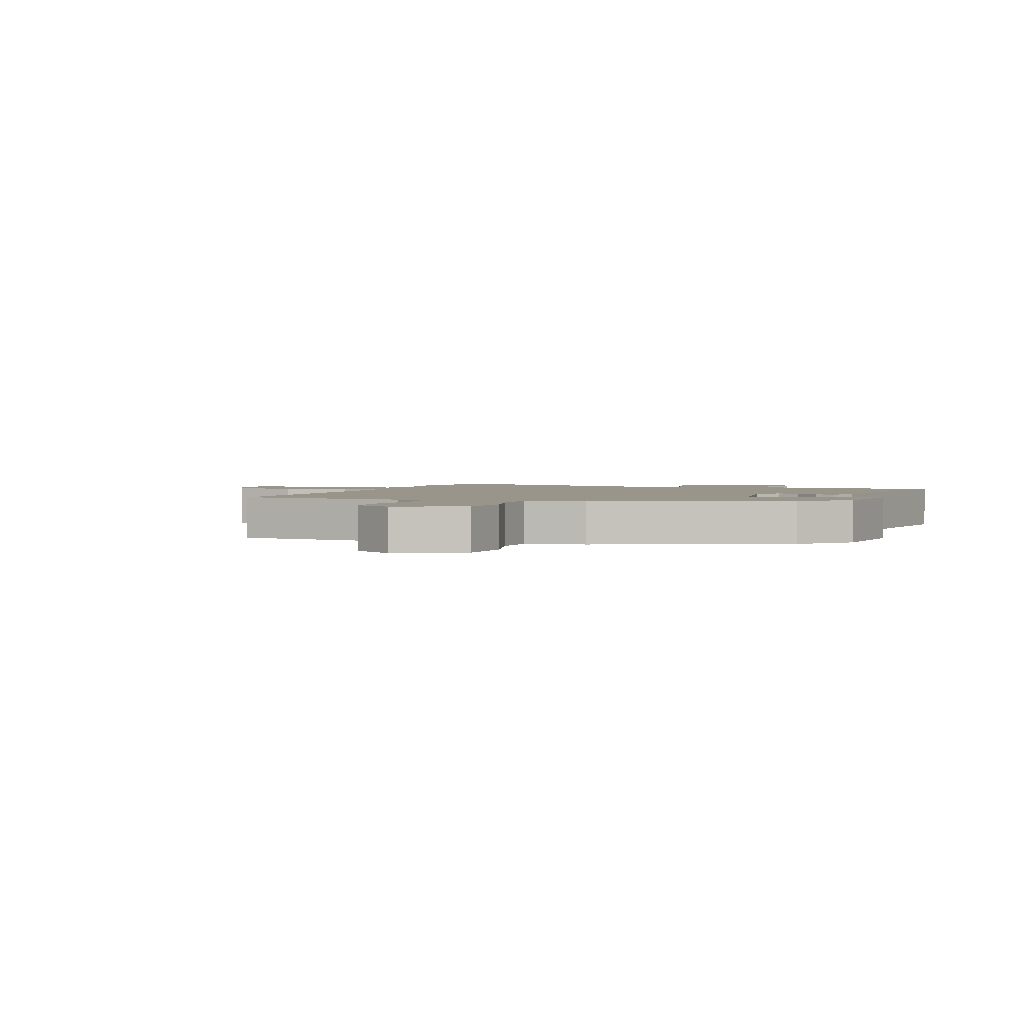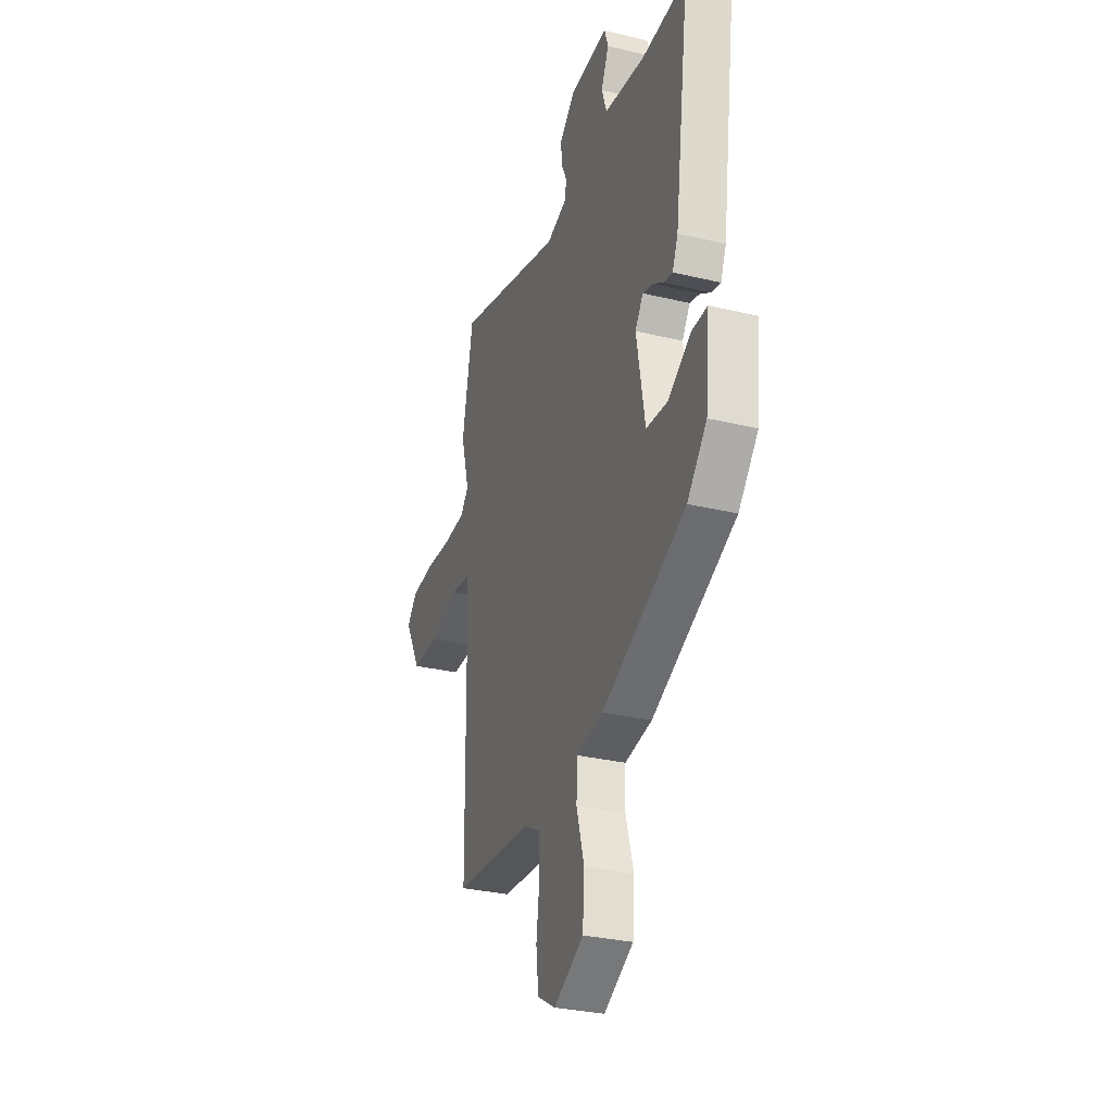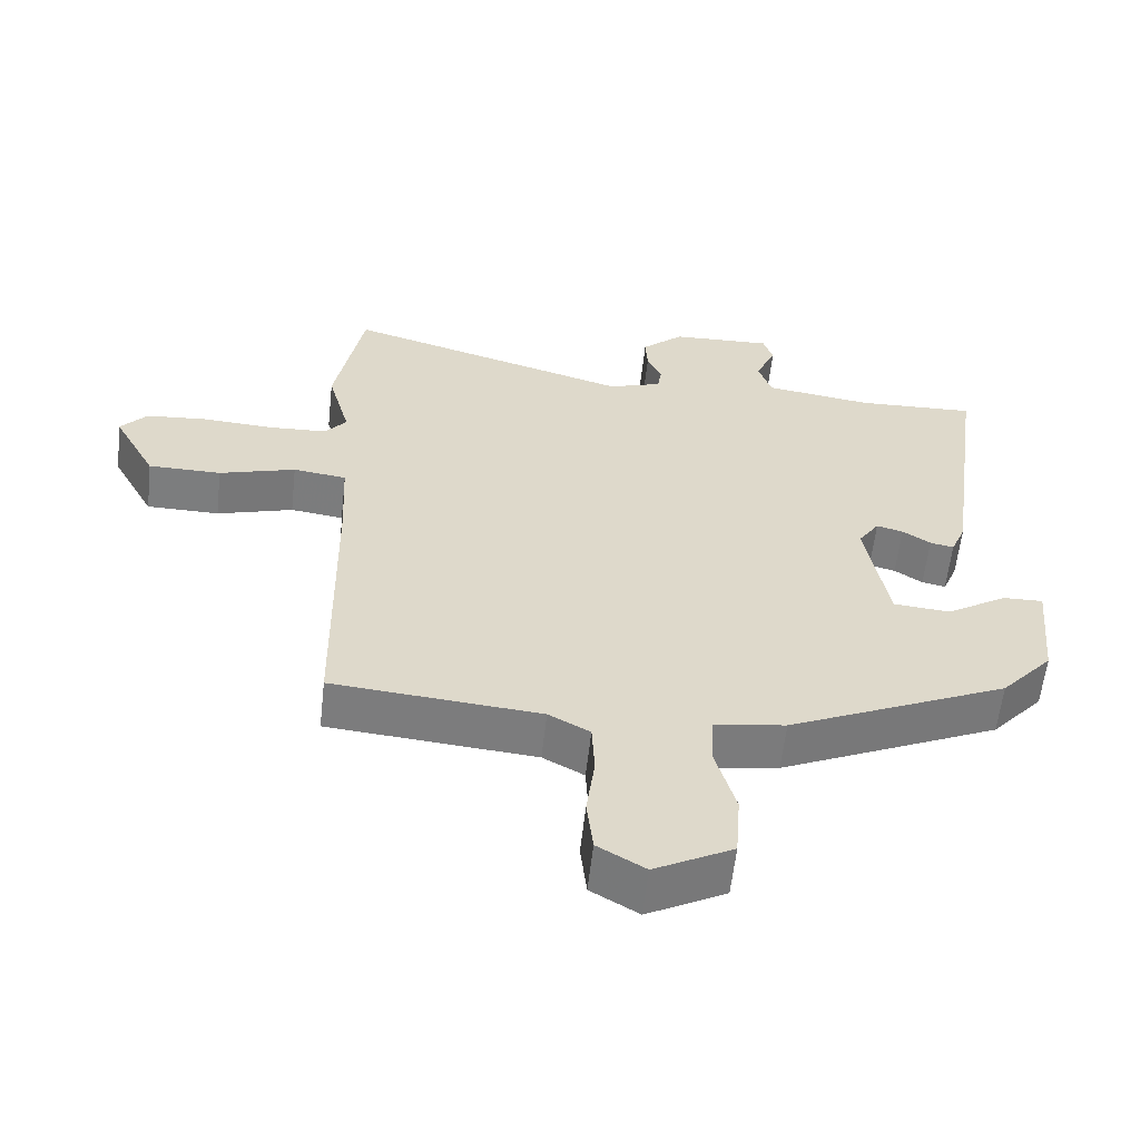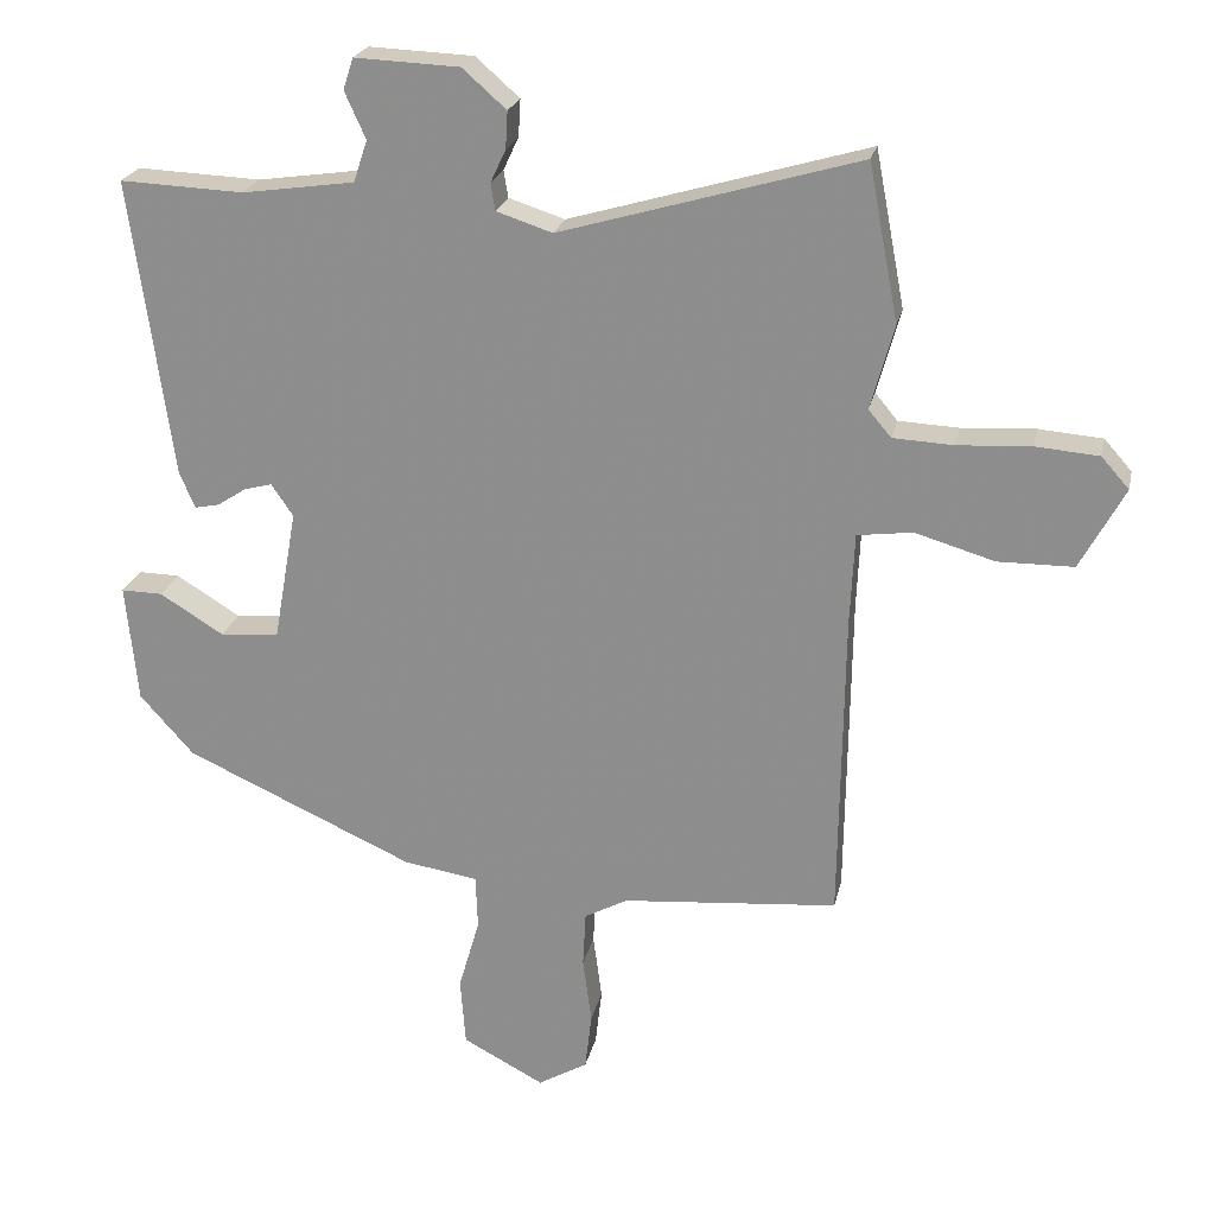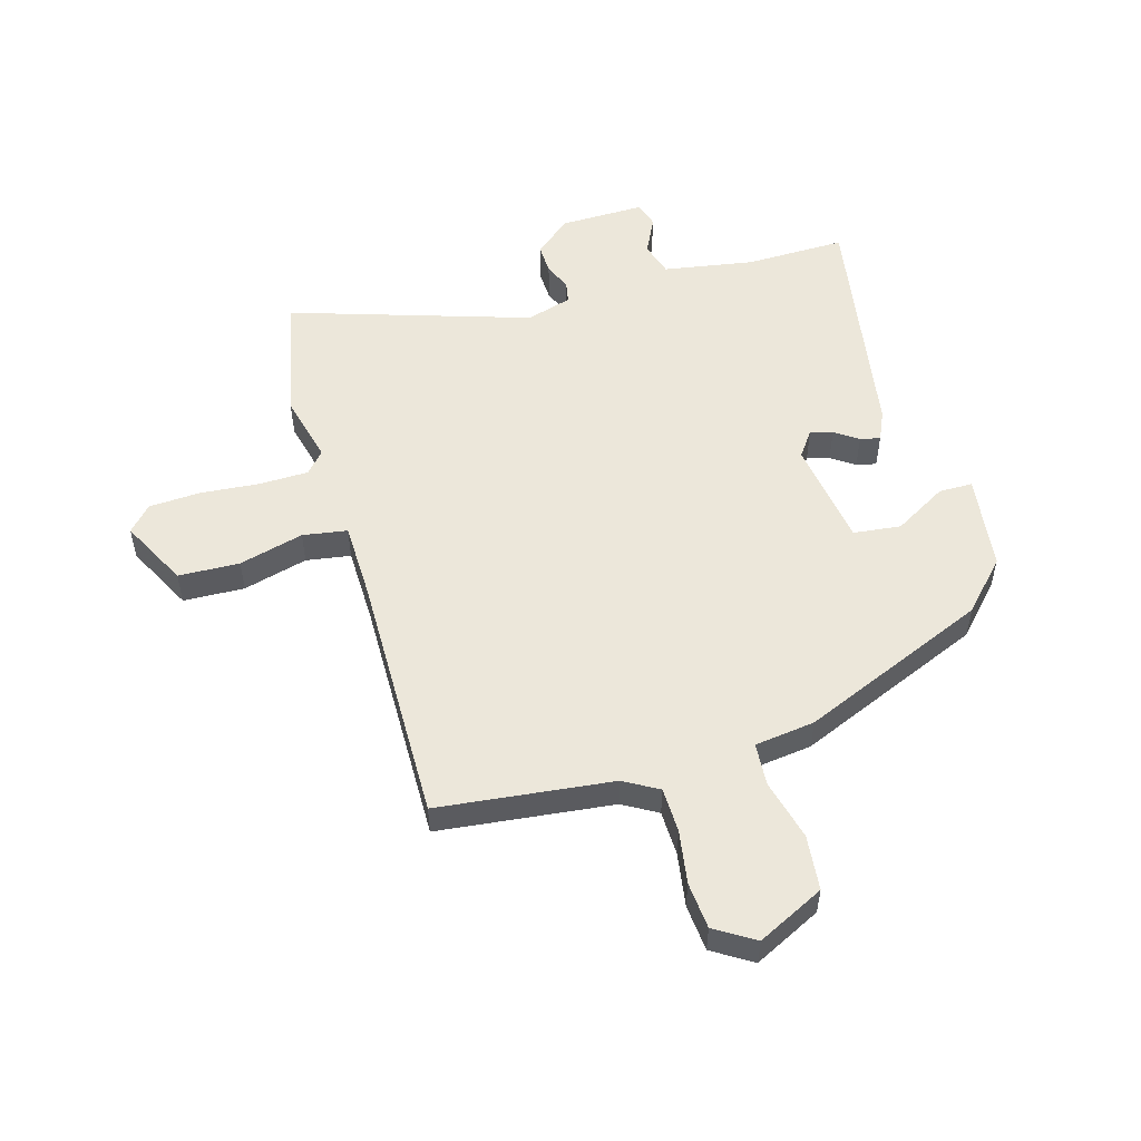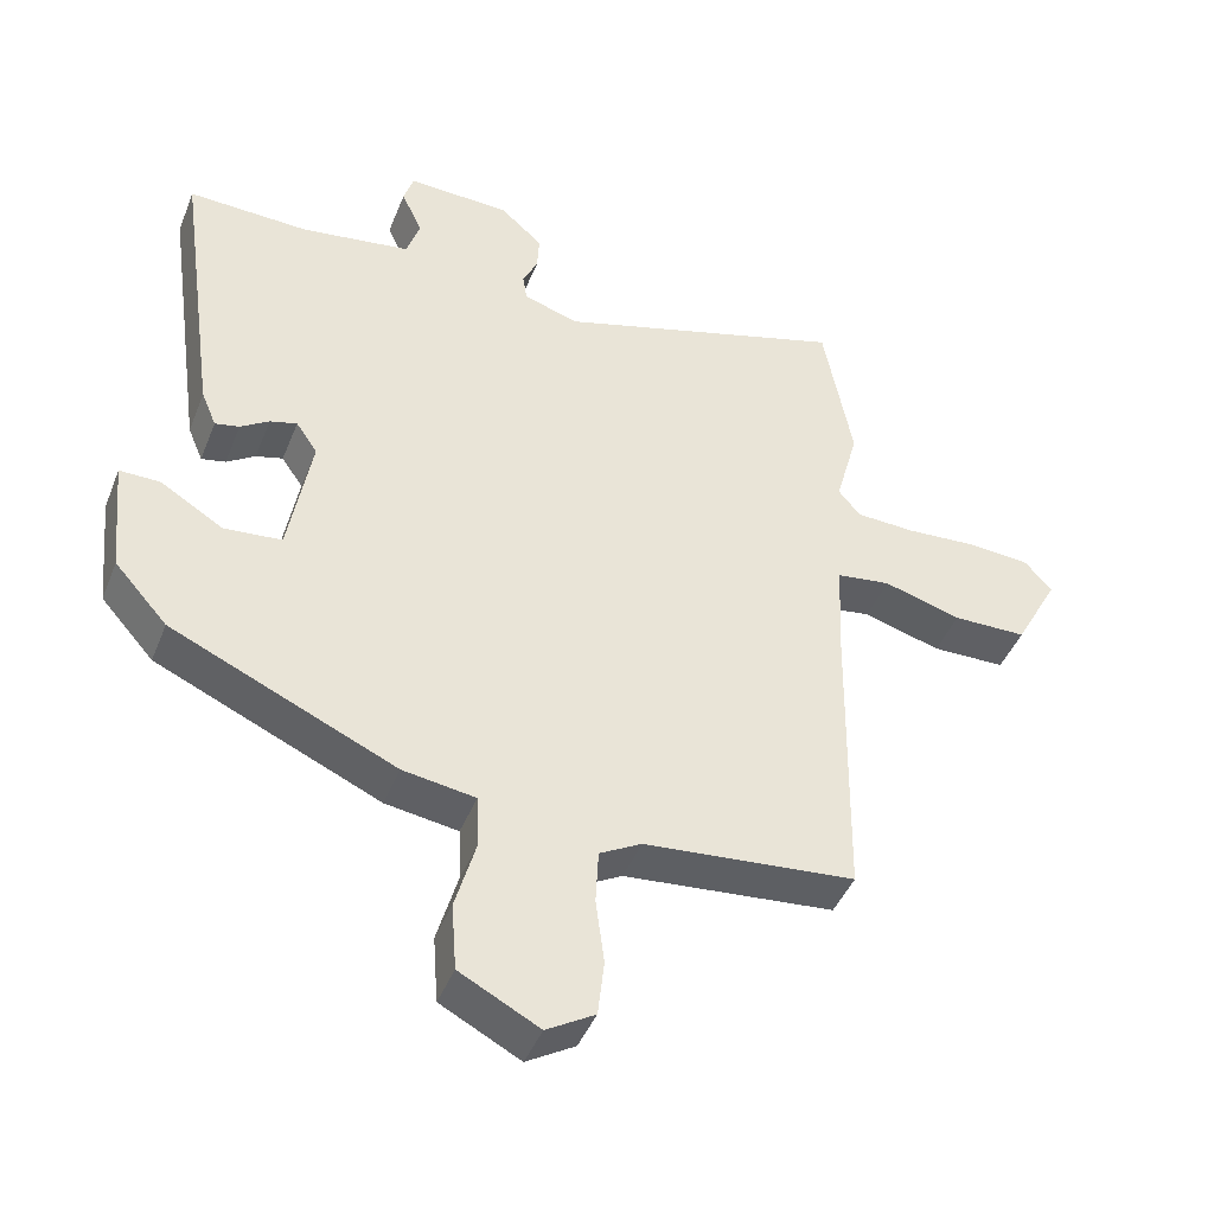
<metadata>
{"format":"obj","ext":"obj","renderer":"f3d","projection":"perspective","resolution":1024,"background":"white","views":[{"elev":2.1,"azim":-158.6,"up":"+Y"},{"elev":-30.5,"azim":-109.1,"up":"+Z"},{"elev":-59.0,"azim":173.7,"up":"+Z"},{"elev":22.7,"azim":12.1,"up":"+Z"},{"elev":53.5,"azim":165.4,"up":"+Y"},{"elev":-43.6,"azim":-20.8,"up":"+Z"}]}
</metadata>
<code>
v -0.468 0.07 -0.315
v -0.542 0.07 -0.232
v -0.558 0.07 -0.069
v -0.501 0.07 -0.07
v -0.413 0.07 -0.124
v -0.332 0.07 -0.117
v -0.3 0.07 0.064
v -0.33 0.07 0.108
v -0.368 0.07 0.098
v -0.408 0.07 0.072
v -0.442 0.07 0.065
v -0.463 0.07 0.115
v -0.52 0.07 0.524
v -0.35 0.07 0.517
v -0.196 0.07 0.539
v -0.177 0.07 0.596
v -0.206 0.07 0.66
v -0.192 0.07 0.703
v -0.048 0.07 0.697
v 0.012 0.07 0.644
v 0.009 0.07 0.593
v -0.012 0.07 0.548
v -0.006 0.07 0.511
v 0.071 0.07 0.486
v 0.48 0.07 0.605
v 0.521 0.07 0.391
v 0.489 0.07 0.275
v 0.52 0.07 0.238
v 0.603 0.07 0.234
v 0.704 0.07 0.24
v 0.791 0.07 0.233
v 0.829 0.07 0.19
v 0.768 0.07 0.078
v 0.664 0.07 0.077
v 0.555 0.07 0.109
v 0.479 0.07 0.099
v 0.473 0.07 -0.03
v 0.467 0.07 -0.457
v 0.17 0.07 -0.483
v 0.111 0.07 -0.515
v 0.107 0.07 -0.591
v 0.119 0.07 -0.682
v 0.11 0.07 -0.761
v 0.042 0.07 -0.801
v -0.07 0.07 -0.742
v -0.077 0.07 -0.648
v -0.048 0.07 -0.547
v -0.051 0.07 -0.473
v -0.153 0.07 -0.457
v -0.468 0 -0.315
v -0.542 0 -0.232
v -0.558 0 -0.069
v -0.501 0 -0.07
v -0.413 0 -0.124
v -0.332 0 -0.117
v -0.3 0 0.064
v -0.33 0 0.108
v -0.368 0 0.098
v -0.408 0 0.072
v -0.442 0 0.065
v -0.463 0 0.115
v -0.52 0 0.524
v -0.35 0 0.517
v -0.196 0 0.539
v -0.177 0 0.596
v -0.206 0 0.66
v -0.192 0 0.703
v -0.048 0 0.697
v 0.012 0 0.644
v 0.009 0 0.593
v -0.012 0 0.548
v -0.006 0 0.511
v 0.071 0 0.486
v 0.48 0 0.605
v 0.521 0 0.391
v 0.489 0 0.275
v 0.52 0 0.238
v 0.603 0 0.234
v 0.704 0 0.24
v 0.791 0 0.233
v 0.829 0 0.19
v 0.768 0 0.078
v 0.664 0 0.077
v 0.555 0 0.109
v 0.479 0 0.099
v 0.473 0 -0.03
v 0.467 0 -0.457
v 0.17 0 -0.483
v 0.111 0 -0.515
v 0.107 0 -0.591
v 0.119 0 -0.682
v 0.11 0 -0.761
v 0.042 0 -0.801
v -0.07 0 -0.742
v -0.077 0 -0.648
v -0.048 0 -0.547
v -0.051 0 -0.473
v -0.153 0 -0.457
f 48 49 1 2
f 44 45 46 47
f 44 47 48
f 41 42 43 44
f 40 41 44 48
f 39 40 48 2
f 37 38 39 2
f 32 33 34 35
f 32 35 36
f 29 30 31 32
f 28 29 32 36
f 27 28 36
f 24 25 26 27
f 23 24 27 36
f 19 20 21 22
f 19 22 23
f 16 17 18 19
f 15 16 19 23
f 14 15 23 36
f 9 10 11 12
f 8 9 12 13
f 7 8 13 14
f 2 3 4 5
f 2 5 6
f 37 2 6
f 7 14 36 37
f 6 7 37
f 51 50 98 97
f 96 95 94 93
f 97 96 93
f 93 92 91 90
f 97 93 90 89
f 51 97 89 88
f 51 88 87 86
f 84 83 82 81
f 85 84 81
f 81 80 79 78
f 85 81 78 77
f 85 77 76
f 76 75 74 73
f 85 76 73 72
f 71 70 69 68
f 72 71 68
f 68 67 66 65
f 72 68 65 64
f 85 72 64 63
f 61 60 59 58
f 62 61 58 57
f 63 62 57 56
f 54 53 52 51
f 55 54 51
f 55 51 86
f 86 85 63 56
f 86 56 55
f 1 50 51 2
f 2 51 52 3
f 3 52 53 4
f 4 53 54 5
f 5 54 55 6
f 6 55 56 7
f 7 56 57 8
f 8 57 58 9
f 9 58 59 10
f 10 59 60 11
f 11 60 61 12
f 12 61 62 13
f 13 62 63 14
f 14 63 64 15
f 15 64 65 16
f 16 65 66 17
f 17 66 67 18
f 18 67 68 19
f 19 68 69 20
f 20 69 70 21
f 21 70 71 22
f 22 71 72 23
f 23 72 73 24
f 24 73 74 25
f 25 74 75 26
f 26 75 76 27
f 27 76 77 28
f 28 77 78 29
f 29 78 79 30
f 30 79 80 31
f 31 80 81 32
f 32 81 82 33
f 33 82 83 34
f 34 83 84 35
f 35 84 85 36
f 36 85 86 37
f 37 86 87 38
f 38 87 88 39
f 39 88 89 40
f 40 89 90 41
f 41 90 91 42
f 42 91 92 43
f 43 92 93 44
f 44 93 94 45
f 45 94 95 46
f 46 95 96 47
f 47 96 97 48
f 48 97 98 49
f 49 98 50 1

</code>
